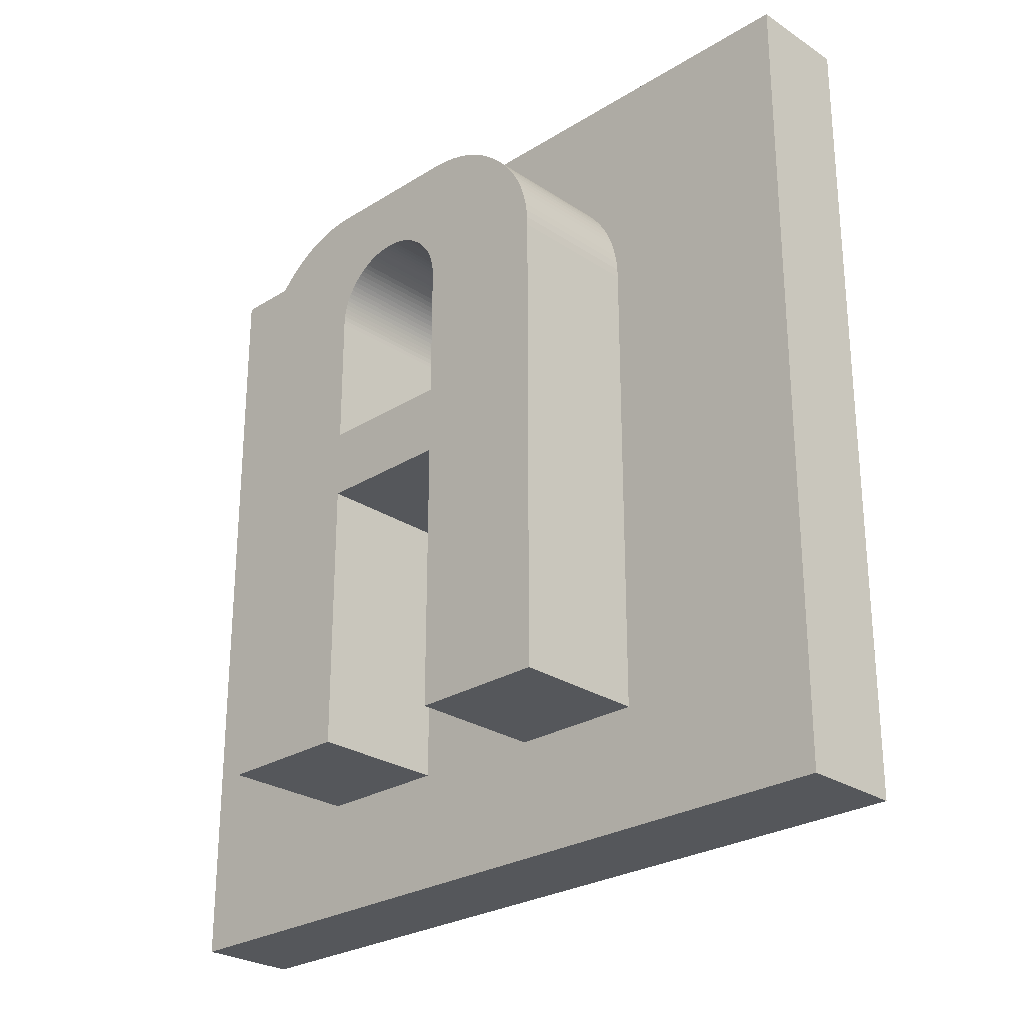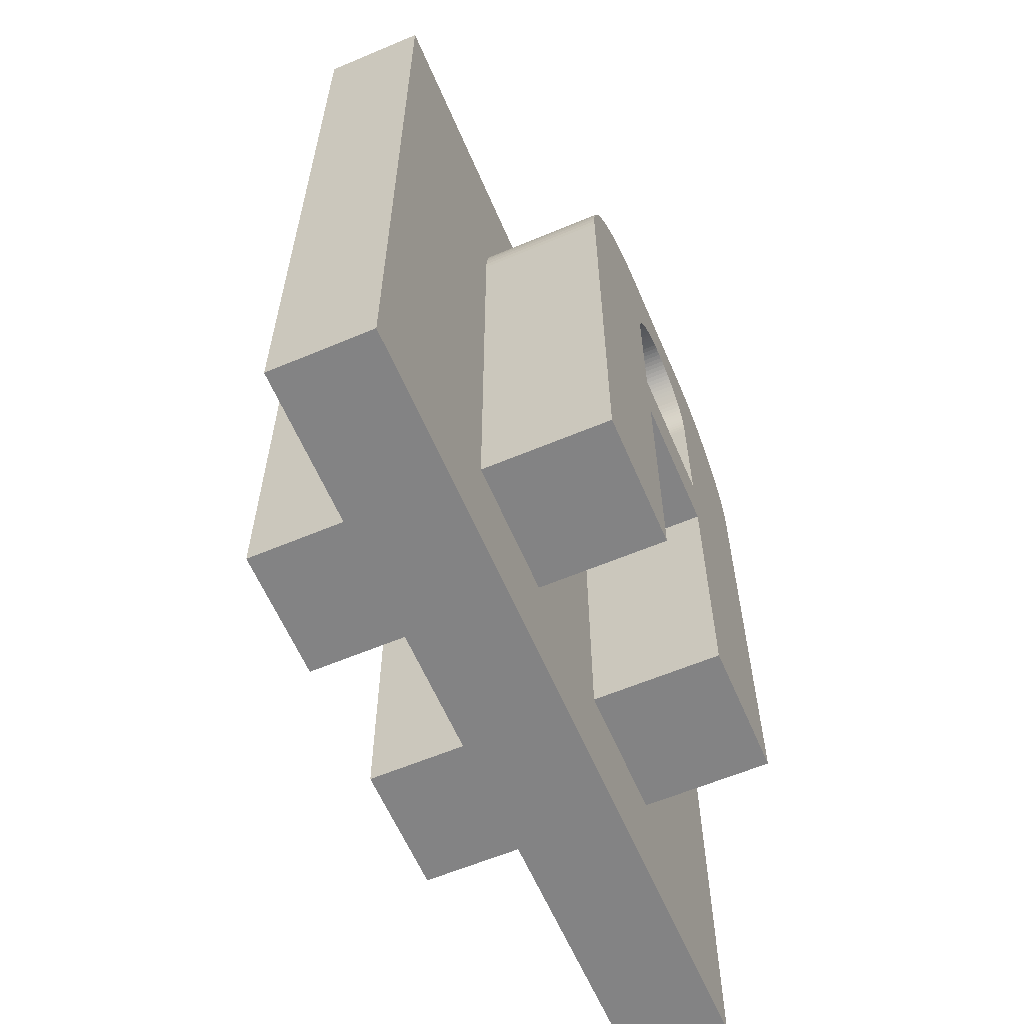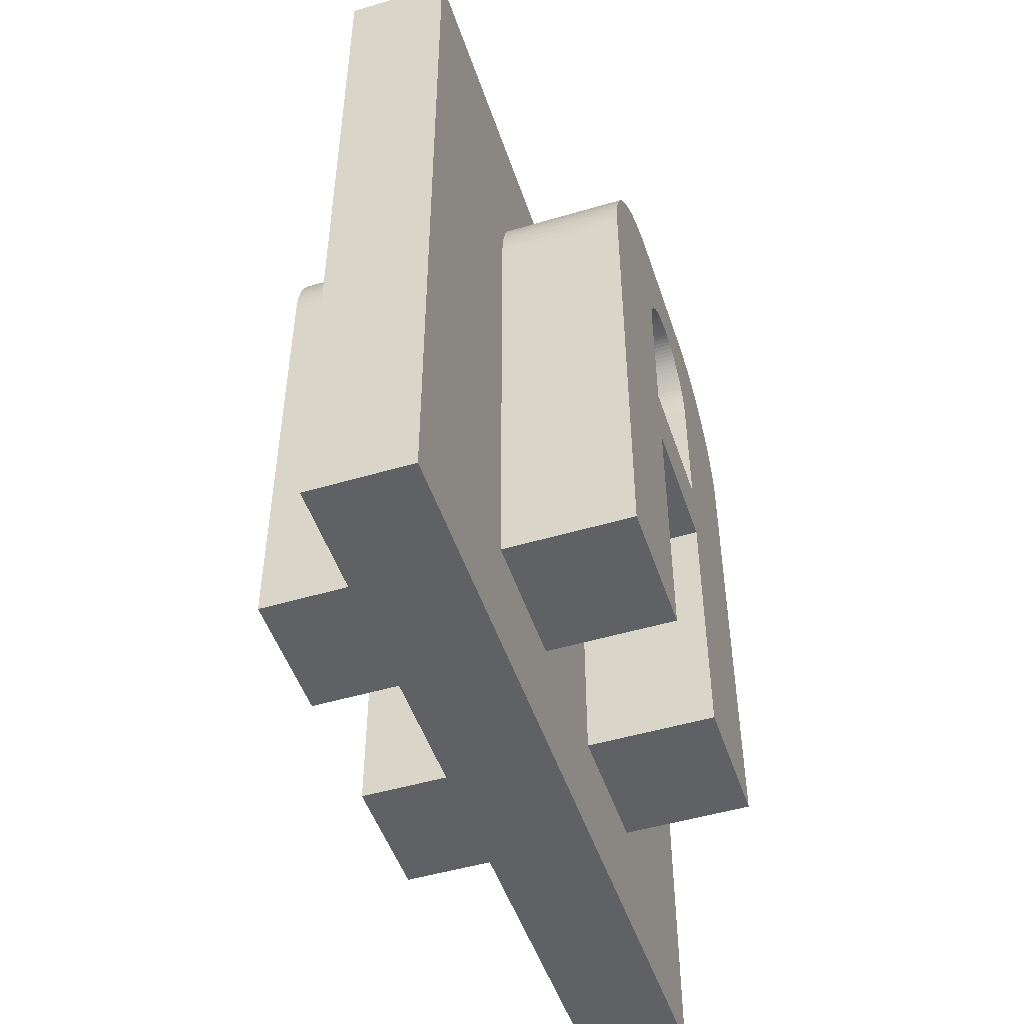
<metadata>
{"format":"obj","ext":"obj","renderer":"f3d","projection":"perspective","resolution":1024,"background":"white","views":[{"elev":-26.6,"azim":134.2,"up":"+Y"},{"elev":-61.1,"azim":-156.8,"up":"+Y"},{"elev":-49.2,"azim":-161.8,"up":"+Y"}]}
</metadata>
<code>
o Text
v -0.428 -0.7115 0.1784
v -0.428 -0.7115 0.5121
v -0.428 0.4533 0.5121
v -0.428 0.476 0.5114
v -0.428 0.4981 0.5093
v -0.428 0.5197 0.5059
v -0.428 0.5407 0.5011
v -0.428 0.5612 0.4949
v -0.428 0.5811 0.4873
v -0.428 0.6005 0.4784
v -0.428 0.6193 0.4681
v -0.428 0.6376 0.4564
v -0.428 0.6553 0.4434
v -0.428 0.6724 0.429
v -0.428 0.689 0.4132
v -0.428 0.7047 0.3964
v -0.428 0.7189 0.3792
v -0.428 0.7319 0.3614
v -0.428 0.7434 0.3431
v -0.428 0.7536 0.3244
v -0.428 0.7624 0.305
v -0.428 0.7699 0.2852
v -0.428 0.776 0.2649
v -0.428 0.7808 0.244
v -0.428 0.7842 0.2227
v -0.428 0.7862 0.2008
v -0.428 0.7869 0.1784
v -0.428 0.7869 -0.1552
v -0.428 0.7862 -0.1776
v -0.428 0.7842 -0.1994
v -0.428 0.7807 -0.2208
v -0.428 0.7759 -0.2416
v -0.428 0.7697 -0.2618
v -0.428 0.7622 -0.2816
v -0.428 0.7533 -0.3008
v -0.428 0.743 -0.3195
v -0.428 0.7313 -0.3376
v -0.428 0.7182 -0.3553
v -0.428 0.7038 -0.3724
v -0.428 0.688 -0.389
v -0.428 0.6713 -0.4046
v -0.428 0.654 -0.4189
v -0.428 0.6363 -0.4318
v -0.428 0.618 -0.4433
v -0.428 0.5992 -0.4535
v -0.428 0.5799 -0.4624
v -0.428 0.5601 -0.4699
v -0.428 0.5397 -0.476
v -0.428 0.5189 -0.4807
v -0.428 0.4975 -0.4841
v -0.428 0.4757 -0.4862
v -0.428 0.4533 -0.4868
v -0.428 -0.7115 -0.4868
v -0.428 -0.7115 -0.1552
v -0.428 -0.04618 -0.1552
v -0.428 -0.04618 0.1784
v -0.428 0.4533 0.1784
v -0.428 0.1216 0.1784
v -0.428 0.1216 -0.1552
v -0.428 0.4533 -0.1552
v -0.428 0.4648 -0.1549
v -0.428 0.476 -0.1538
v -0.428 0.4869 -0.1521
v -0.428 0.4976 -0.1498
v -0.428 0.5079 -0.1467
v -0.428 0.518 -0.143
v -0.428 0.5277 -0.1386
v -0.428 0.5372 -0.1335
v -0.428 0.5464 -0.1277
v -0.428 0.5553 -0.1212
v -0.428 0.5638 -0.1141
v -0.428 0.5721 -0.1063
v -0.428 0.58 -0.09796
v -0.428 0.5871 -0.08936
v -0.428 0.5936 -0.08047
v -0.428 0.5993 -0.0713
v -0.428 0.6044 -0.06183
v -0.428 0.6089 -0.05207
v -0.428 0.6126 -0.04202
v -0.428 0.6157 -0.03167
v -0.428 0.618 -0.02104
v -0.428 0.6197 -0.01011
v -0.428 0.6208 0.001104
v -0.428 0.6211 0.01261
v -0.428 0.6208 0.0238
v -0.428 0.6197 0.03473
v -0.428 0.618 0.04539
v -0.428 0.6157 0.05579
v -0.428 0.6126 0.06592
v -0.428 0.6089 0.07579
v -0.428 0.6044 0.0854
v -0.428 0.5993 0.09474
v -0.428 0.5936 0.1038
v -0.428 0.5871 0.1126
v -0.428 0.58 0.1212
v -0.428 0.5721 0.1295
v -0.428 0.5638 0.1373
v -0.428 0.5553 0.1444
v -0.428 0.5464 0.1509
v -0.428 0.5372 0.1567
v -0.428 0.5277 0.1618
v -0.428 0.518 0.1662
v -0.428 0.5079 0.1699
v -0.428 0.4976 0.173
v -0.428 0.4869 0.1754
v -0.428 0.476 0.1771
v -0.428 0.4648 0.1781
v -1.322 -0.7115 0.1784
v -1.322 -0.7115 0.5121
v -1.322 0.4533 0.5121
v -1.322 0.476 0.5114
v -1.322 0.4981 0.5093
v -1.322 0.5197 0.5059
v -1.322 0.5407 0.5011
v -1.322 0.5612 0.4949
v -1.322 0.5811 0.4873
v -1.322 0.6005 0.4784
v -1.322 0.6193 0.4681
v -1.322 0.6376 0.4564
v -1.322 0.6553 0.4434
v -1.322 0.6724 0.429
v -1.322 0.689 0.4132
v -1.322 0.7047 0.3964
v -1.322 0.7189 0.3792
v -1.322 0.7319 0.3614
v -1.322 0.7434 0.3431
v -1.322 0.7536 0.3244
v -1.322 0.7624 0.305
v -1.322 0.7699 0.2852
v -1.322 0.776 0.2649
v -1.322 0.7808 0.244
v -1.322 0.7842 0.2227
v -1.322 0.7862 0.2008
v -1.322 0.7869 0.1784
v -1.322 0.7869 -0.1552
v -1.322 0.7862 -0.1776
v -1.322 0.7842 -0.1994
v -1.322 0.7807 -0.2208
v -1.322 0.7759 -0.2416
v -1.322 0.7697 -0.2618
v -1.322 0.7622 -0.2816
v -1.322 0.7533 -0.3008
v -1.322 0.743 -0.3195
v -1.322 0.7313 -0.3376
v -1.322 0.7182 -0.3553
v -1.322 0.7038 -0.3724
v -1.322 0.688 -0.389
v -1.322 0.6713 -0.4046
v -1.322 0.654 -0.4189
v -1.322 0.6363 -0.4318
v -1.322 0.618 -0.4433
v -1.322 0.5992 -0.4535
v -1.322 0.5799 -0.4624
v -1.322 0.5601 -0.4699
v -1.322 0.5397 -0.476
v -1.322 0.5189 -0.4807
v -1.322 0.4975 -0.4841
v -1.322 0.4757 -0.4862
v -1.322 0.4533 -0.4868
v -1.322 -0.7115 -0.4868
v -1.322 -0.7115 -0.1552
v -1.322 -0.04618 -0.1552
v -1.322 -0.04618 0.1784
v -1.322 0.4533 0.1784
v -1.322 0.1216 0.1784
v -1.322 0.1216 -0.1552
v -1.322 0.4533 -0.1552
v -1.322 0.4648 -0.1549
v -1.322 0.476 -0.1538
v -1.322 0.4869 -0.1521
v -1.322 0.4976 -0.1498
v -1.322 0.5079 -0.1467
v -1.322 0.518 -0.143
v -1.322 0.5277 -0.1386
v -1.322 0.5372 -0.1335
v -1.322 0.5464 -0.1277
v -1.322 0.5553 -0.1212
v -1.322 0.5638 -0.1141
v -1.322 0.5721 -0.1063
v -1.322 0.58 -0.09796
v -1.322 0.5871 -0.08936
v -1.322 0.5936 -0.08047
v -1.322 0.5993 -0.0713
v -1.322 0.6044 -0.06183
v -1.322 0.6089 -0.05207
v -1.322 0.6126 -0.04202
v -1.322 0.6157 -0.03167
v -1.322 0.618 -0.02104
v -1.322 0.6197 -0.01011
v -1.322 0.6208 0.001104
v -1.322 0.6211 0.01261
v -1.322 0.6208 0.0238
v -1.322 0.6197 0.03473
v -1.322 0.618 0.04539
v -1.322 0.6157 0.05579
v -1.322 0.6126 0.06592
v -1.322 0.6089 0.07579
v -1.322 0.6044 0.0854
v -1.322 0.5993 0.09474
v -1.322 0.5936 0.1038
v -1.322 0.5871 0.1126
v -1.322 0.58 0.1212
v -1.322 0.5721 0.1295
v -1.322 0.5638 0.1373
v -1.322 0.5553 0.1444
v -1.322 0.5464 0.1509
v -1.322 0.5372 0.1567
v -1.322 0.5277 0.1618
v -1.322 0.518 0.1662
v -1.322 0.5079 0.1699
v -1.322 0.4976 0.173
v -1.322 0.4869 0.1754
v -1.322 0.476 0.1771
v -1.322 0.4648 0.1781
v -1.322 -0.7115 0.1784
v -0.428 -0.7115 0.1784
v -1.322 -0.7115 0.5121
v -0.428 -0.7115 0.5121
v -1.322 0.4533 0.5121
v -0.428 0.4533 0.5121
v -1.322 0.476 0.5114
v -0.428 0.476 0.5114
v -1.322 0.4981 0.5093
v -0.428 0.4981 0.5093
v -1.322 0.5197 0.5059
v -0.428 0.5197 0.5059
v -1.322 0.5407 0.5011
v -0.428 0.5407 0.5011
v -1.322 0.5612 0.4949
v -0.428 0.5612 0.4949
v -1.322 0.5811 0.4873
v -0.428 0.5811 0.4873
v -1.322 0.6005 0.4784
v -0.428 0.6005 0.4784
v -1.322 0.6193 0.4681
v -0.428 0.6193 0.4681
v -1.322 0.6376 0.4564
v -0.428 0.6376 0.4564
v -1.322 0.6553 0.4434
v -0.428 0.6553 0.4434
v -1.322 0.6724 0.429
v -0.428 0.6724 0.429
v -1.322 0.689 0.4132
v -0.428 0.689 0.4132
v -1.322 0.7047 0.3964
v -0.428 0.7047 0.3964
v -1.322 0.7189 0.3792
v -0.428 0.7189 0.3792
v -1.322 0.7319 0.3614
v -0.428 0.7319 0.3614
v -1.322 0.7434 0.3431
v -0.428 0.7434 0.3431
v -1.322 0.7536 0.3244
v -0.428 0.7536 0.3244
v -1.322 0.7624 0.305
v -0.428 0.7624 0.305
v -1.322 0.7699 0.2852
v -0.428 0.7699 0.2852
v -1.322 0.776 0.2649
v -0.428 0.776 0.2649
v -1.322 0.7808 0.244
v -0.428 0.7808 0.244
v -1.322 0.7842 0.2227
v -0.428 0.7842 0.2227
v -1.322 0.7862 0.2008
v -0.428 0.7862 0.2008
v -1.322 0.7869 0.1784
v -0.428 0.7869 0.1784
v -1.322 0.7869 -0.1552
v -0.428 0.7869 -0.1552
v -1.322 0.7862 -0.1776
v -0.428 0.7862 -0.1776
v -1.322 0.7842 -0.1994
v -0.428 0.7842 -0.1994
v -1.322 0.7807 -0.2208
v -0.428 0.7807 -0.2208
v -1.322 0.7759 -0.2416
v -0.428 0.7759 -0.2416
v -1.322 0.7697 -0.2618
v -0.428 0.7697 -0.2618
v -1.322 0.7622 -0.2816
v -0.428 0.7622 -0.2816
v -1.322 0.7533 -0.3008
v -0.428 0.7533 -0.3008
v -1.322 0.743 -0.3195
v -0.428 0.743 -0.3195
v -1.322 0.7313 -0.3376
v -0.428 0.7313 -0.3376
v -1.322 0.7182 -0.3553
v -0.428 0.7182 -0.3553
v -1.322 0.7038 -0.3724
v -0.428 0.7038 -0.3724
v -1.322 0.688 -0.389
v -0.428 0.688 -0.389
v -1.322 0.6713 -0.4046
v -0.428 0.6713 -0.4046
v -1.322 0.654 -0.4189
v -0.428 0.654 -0.4189
v -1.322 0.6363 -0.4318
v -0.428 0.6363 -0.4318
v -1.322 0.618 -0.4433
v -0.428 0.618 -0.4433
v -1.322 0.5992 -0.4535
v -0.428 0.5992 -0.4535
v -1.322 0.5799 -0.4624
v -0.428 0.5799 -0.4624
v -1.322 0.5601 -0.4699
v -0.428 0.5601 -0.4699
v -1.322 0.5397 -0.476
v -0.428 0.5397 -0.476
v -1.322 0.5189 -0.4807
v -0.428 0.5189 -0.4807
v -1.322 0.4975 -0.4841
v -0.428 0.4975 -0.4841
v -1.322 0.4757 -0.4862
v -0.428 0.4757 -0.4862
v -1.322 0.4533 -0.4868
v -0.428 0.4533 -0.4868
v -1.322 -0.7115 -0.4868
v -0.428 -0.7115 -0.4868
v -1.322 -0.7115 -0.1552
v -0.428 -0.7115 -0.1552
v -1.322 -0.04618 -0.1552
v -0.428 -0.04618 -0.1552
v -1.322 -0.04618 0.1784
v -0.428 -0.04618 0.1784
v -1.322 0.4533 0.1784
v -0.428 0.4533 0.1784
v -1.322 0.1216 0.1784
v -0.428 0.1216 0.1784
v -1.322 0.1216 -0.1552
v -0.428 0.1216 -0.1552
v -1.322 0.4533 -0.1552
v -0.428 0.4533 -0.1552
v -1.322 0.4648 -0.1549
v -0.428 0.4648 -0.1549
v -1.322 0.476 -0.1538
v -0.428 0.476 -0.1538
v -1.322 0.4869 -0.1521
v -0.428 0.4869 -0.1521
v -1.322 0.4976 -0.1498
v -0.428 0.4976 -0.1498
v -1.322 0.5079 -0.1467
v -0.428 0.5079 -0.1467
v -1.322 0.518 -0.143
v -0.428 0.518 -0.143
v -1.322 0.5277 -0.1386
v -0.428 0.5277 -0.1386
v -1.322 0.5372 -0.1335
v -0.428 0.5372 -0.1335
v -1.322 0.5464 -0.1277
v -0.428 0.5464 -0.1277
v -1.322 0.5553 -0.1212
v -0.428 0.5553 -0.1212
v -1.322 0.5638 -0.1141
v -0.428 0.5638 -0.1141
v -1.322 0.5721 -0.1063
v -0.428 0.5721 -0.1063
v -1.322 0.58 -0.09796
v -0.428 0.58 -0.09796
v -1.322 0.5871 -0.08936
v -0.428 0.5871 -0.08936
v -1.322 0.5936 -0.08047
v -0.428 0.5936 -0.08047
v -1.322 0.5993 -0.0713
v -0.428 0.5993 -0.0713
v -1.322 0.6044 -0.06183
v -0.428 0.6044 -0.06183
v -1.322 0.6089 -0.05207
v -0.428 0.6089 -0.05207
v -1.322 0.6126 -0.04202
v -0.428 0.6126 -0.04202
v -1.322 0.6157 -0.03167
v -0.428 0.6157 -0.03167
v -1.322 0.618 -0.02104
v -0.428 0.618 -0.02104
v -1.322 0.6197 -0.01011
v -0.428 0.6197 -0.01011
v -1.322 0.6208 0.001104
v -0.428 0.6208 0.001104
v -1.322 0.6211 0.01261
v -0.428 0.6211 0.01261
v -1.322 0.6208 0.0238
v -0.428 0.6208 0.0238
v -1.322 0.6197 0.03473
v -0.428 0.6197 0.03473
v -1.322 0.618 0.04539
v -0.428 0.618 0.04539
v -1.322 0.6157 0.05579
v -0.428 0.6157 0.05579
v -1.322 0.6126 0.06592
v -0.428 0.6126 0.06592
v -1.322 0.6089 0.07579
v -0.428 0.6089 0.07579
v -1.322 0.6044 0.0854
v -0.428 0.6044 0.0854
v -1.322 0.5993 0.09474
v -0.428 0.5993 0.09474
v -1.322 0.5936 0.1038
v -0.428 0.5936 0.1038
v -1.322 0.5871 0.1126
v -0.428 0.5871 0.1126
v -1.322 0.58 0.1212
v -0.428 0.58 0.1212
v -1.322 0.5721 0.1295
v -0.428 0.5721 0.1295
v -1.322 0.5638 0.1373
v -0.428 0.5638 0.1373
v -1.322 0.5553 0.1444
v -0.428 0.5553 0.1444
v -1.322 0.5464 0.1509
v -0.428 0.5464 0.1509
v -1.322 0.5372 0.1567
v -0.428 0.5372 0.1567
v -1.322 0.5277 0.1618
v -0.428 0.5277 0.1618
v -1.322 0.518 0.1662
v -0.428 0.518 0.1662
v -1.322 0.5079 0.1699
v -0.428 0.5079 0.1699
v -1.322 0.4976 0.173
v -0.428 0.4976 0.173
v -1.322 0.4869 0.1754
v -0.428 0.4869 0.1754
v -1.322 0.476 0.1771
v -0.428 0.476 0.1771
v -1.322 0.4648 0.1781
v -0.428 0.4648 0.1781
f 26 28 27
f 26 29 28
f 25 29 26
f 25 30 29
f 24 30 25
f 24 31 30
f 23 31 24
f 23 32 31
f 22 32 23
f 22 33 32
f 21 33 22
f 21 34 33
f 20 34 21
f 20 35 34
f 19 35 20
f 19 36 35
f 18 36 19
f 18 37 36
f 17 37 18
f 17 38 37
f 16 38 17
f 16 39 38
f 15 39 16
f 15 40 39
f 14 40 15
f 14 41 40
f 13 41 14
f 13 42 41
f 12 42 13
f 12 43 42
f 11 43 12
f 11 84 43
f 84 44 43
f 11 85 84
f 83 44 84
f 11 86 85
f 82 44 83
f 11 87 86
f 81 44 82
f 10 87 11
f 10 88 87
f 80 44 81
f 80 45 44
f 10 89 88
f 79 45 80
f 10 90 89
f 78 45 79
f 10 91 90
f 77 45 78
f 10 92 91
f 76 45 77
f 9 92 10
f 9 93 92
f 75 45 76
f 75 46 45
f 9 94 93
f 74 46 75
f 9 95 94
f 73 46 74
f 8 95 9
f 8 96 95
f 72 46 73
f 72 47 46
f 8 97 96
f 71 47 72
f 70 47 71
f 8 98 97
f 7 98 8
f 70 48 47
f 69 48 70
f 7 99 98
f 68 48 69
f 7 100 99
f 6 100 7
f 68 49 48
f 67 49 68
f 6 101 100
f 66 49 67
f 6 102 101
f 5 102 6
f 66 50 49
f 65 50 66
f 5 103 102
f 64 50 65
f 5 104 103
f 4 104 5
f 63 50 64
f 4 105 104
f 63 51 50
f 62 51 63
f 4 106 105
f 61 51 62
f 4 107 106
f 3 107 4
f 61 52 51
f 60 52 61
f 3 57 107
f 2 57 3
f 2 58 57
f 59 52 60
f 59 53 52
f 2 56 58
f 56 59 58
f 56 55 59
f 55 53 59
f 2 1 56
f 54 53 55
f 135 133 134
f 136 133 135
f 136 132 133
f 137 132 136
f 137 131 132
f 138 131 137
f 138 130 131
f 139 130 138
f 139 129 130
f 140 129 139
f 140 128 129
f 141 128 140
f 141 127 128
f 142 127 141
f 142 126 127
f 143 126 142
f 143 125 126
f 144 125 143
f 144 124 125
f 145 124 144
f 145 123 124
f 146 123 145
f 146 122 123
f 147 122 146
f 147 121 122
f 148 121 147
f 148 120 121
f 149 120 148
f 149 119 120
f 150 119 149
f 150 118 119
f 191 118 150
f 151 191 150
f 192 118 191
f 151 190 191
f 193 118 192
f 151 189 190
f 194 118 193
f 151 188 189
f 194 117 118
f 195 117 194
f 151 187 188
f 152 187 151
f 196 117 195
f 152 186 187
f 197 117 196
f 152 185 186
f 198 117 197
f 152 184 185
f 199 117 198
f 152 183 184
f 199 116 117
f 200 116 199
f 152 182 183
f 153 182 152
f 201 116 200
f 153 181 182
f 202 116 201
f 153 180 181
f 202 115 116
f 203 115 202
f 153 179 180
f 154 179 153
f 204 115 203
f 154 178 179
f 154 177 178
f 205 115 204
f 205 114 115
f 155 177 154
f 155 176 177
f 206 114 205
f 155 175 176
f 207 114 206
f 207 113 114
f 156 175 155
f 156 174 175
f 208 113 207
f 156 173 174
f 209 113 208
f 209 112 113
f 157 173 156
f 157 172 173
f 210 112 209
f 157 171 172
f 211 112 210
f 211 111 112
f 157 170 171
f 212 111 211
f 158 170 157
f 158 169 170
f 213 111 212
f 158 168 169
f 214 111 213
f 214 110 111
f 159 168 158
f 159 167 168
f 164 110 214
f 164 109 110
f 165 109 164
f 159 166 167
f 160 166 159
f 163 109 165
f 166 163 165
f 162 163 166
f 160 162 166
f 108 109 163
f 160 161 162
f 216 218 217 215
f 218 220 219 217
f 220 222 221 219
f 222 224 223 221
f 224 226 225 223
f 226 228 227 225
f 228 230 229 227
f 230 232 231 229
f 232 234 233 231
f 234 236 235 233
f 236 238 237 235
f 238 240 239 237
f 240 242 241 239
f 242 244 243 241
f 244 246 245 243
f 246 248 247 245
f 248 250 249 247
f 250 252 251 249
f 252 254 253 251
f 254 256 255 253
f 256 258 257 255
f 258 260 259 257
f 260 262 261 259
f 262 264 263 261
f 264 266 265 263
f 266 268 267 265
f 268 270 269 267
f 270 272 271 269
f 272 274 273 271
f 274 276 275 273
f 276 278 277 275
f 278 280 279 277
f 280 282 281 279
f 282 284 283 281
f 284 286 285 283
f 286 288 287 285
f 288 290 289 287
f 290 292 291 289
f 292 294 293 291
f 294 296 295 293
f 296 298 297 295
f 298 300 299 297
f 300 302 301 299
f 302 304 303 301
f 304 306 305 303
f 306 308 307 305
f 308 310 309 307
f 310 312 311 309
f 312 314 313 311
f 314 316 315 313
f 316 318 317 315
f 318 320 319 317
f 320 322 321 319
f 322 324 323 321
f 324 326 325 323
f 326 216 215 325
f 328 330 329 327
f 330 332 331 329
f 332 334 333 331
f 334 336 335 333
f 336 338 337 335
f 338 340 339 337
f 340 342 341 339
f 342 344 343 341
f 344 346 345 343
f 346 348 347 345
f 348 350 349 347
f 350 352 351 349
f 352 354 353 351
f 354 356 355 353
f 356 358 357 355
f 358 360 359 357
f 360 362 361 359
f 362 364 363 361
f 364 366 365 363
f 366 368 367 365
f 368 370 369 367
f 370 372 371 369
f 372 374 373 371
f 374 376 375 373
f 376 378 377 375
f 378 380 379 377
f 380 382 381 379
f 382 384 383 381
f 384 386 385 383
f 386 388 387 385
f 388 390 389 387
f 390 392 391 389
f 392 394 393 391
f 394 396 395 393
f 396 398 397 395
f 398 400 399 397
f 400 402 401 399
f 402 404 403 401
f 404 406 405 403
f 406 408 407 405
f 408 410 409 407
f 410 412 411 409
f 412 414 413 411
f 414 416 415 413
f 416 418 417 415
f 418 420 419 417
f 420 422 421 419
f 422 424 423 421
f 424 426 425 423
f 426 428 427 425
f 428 328 327 427
o window
v -0.7586 1 1
v -0.7586 1 -1
v -1.009 1 -1
v -1.009 1 1
v -1.009 -1 1
v -0.7586 -1 1
v -1.009 -1 -1
v -0.7586 -1 -1
f 429 430 431 432
f 434 429 432 433
f 435 436 434 433
f 436 435 431 430
f 429 434 436 430
f 433 432 431 435

</code>
